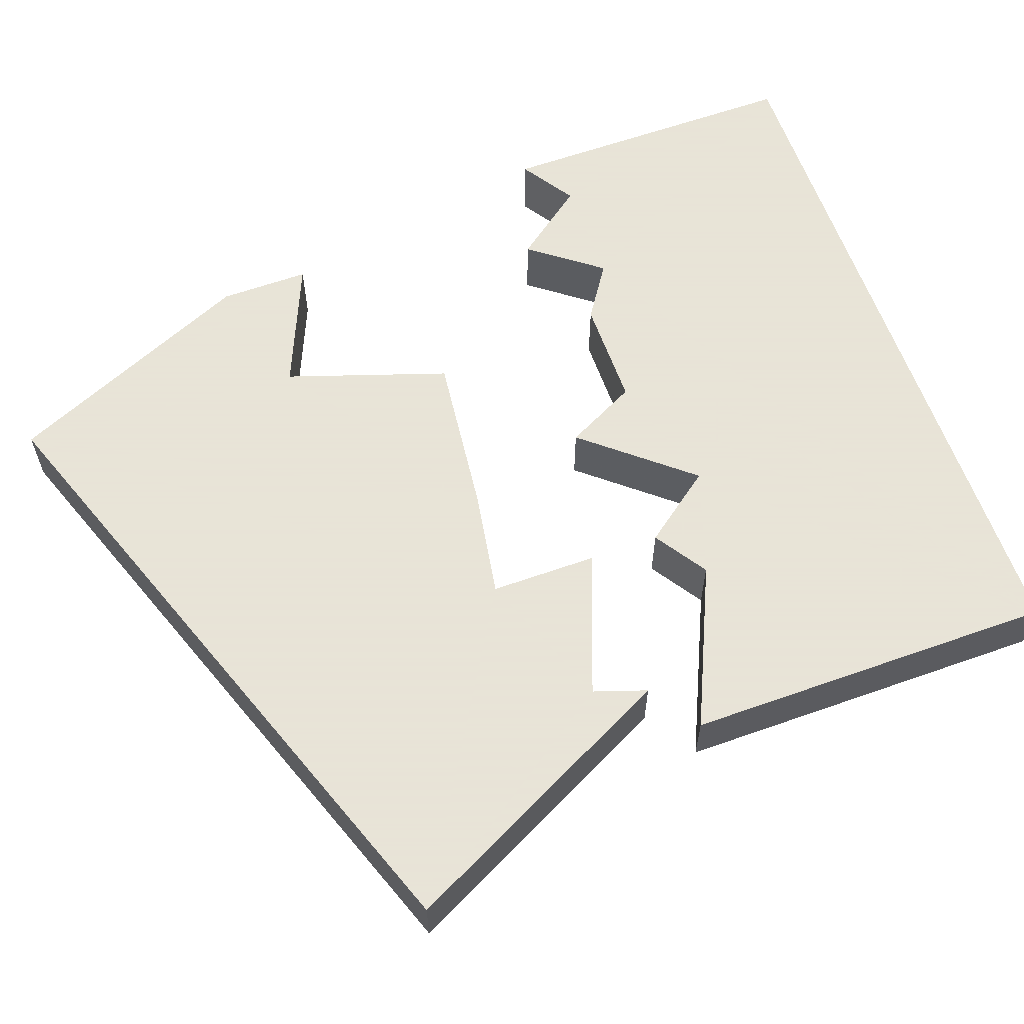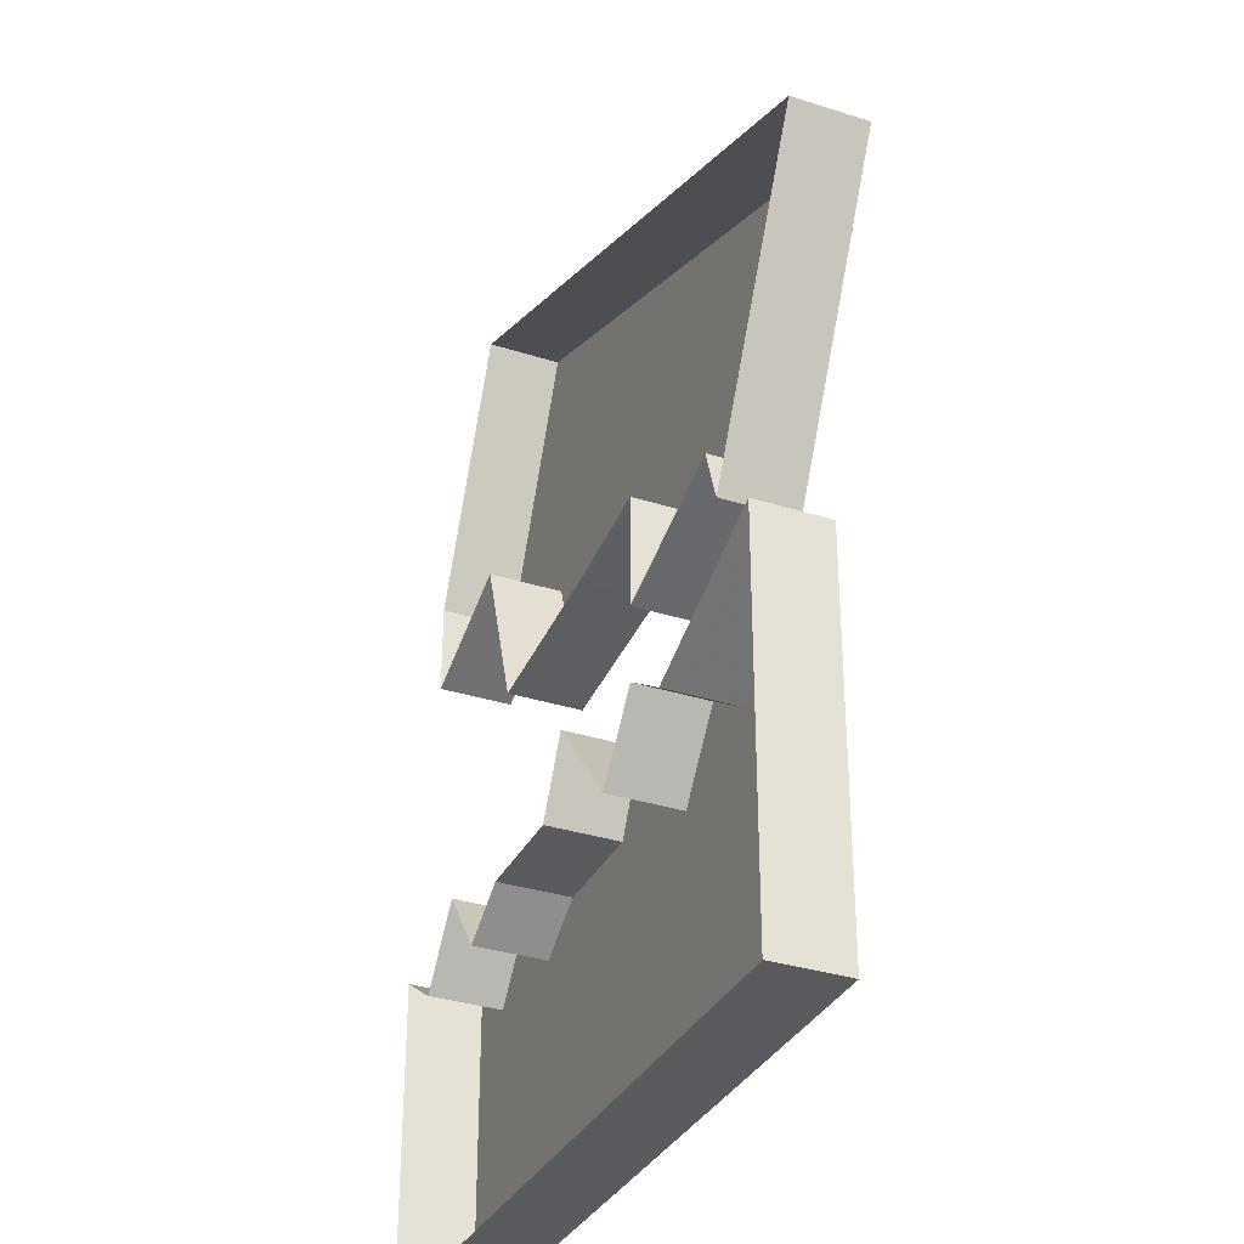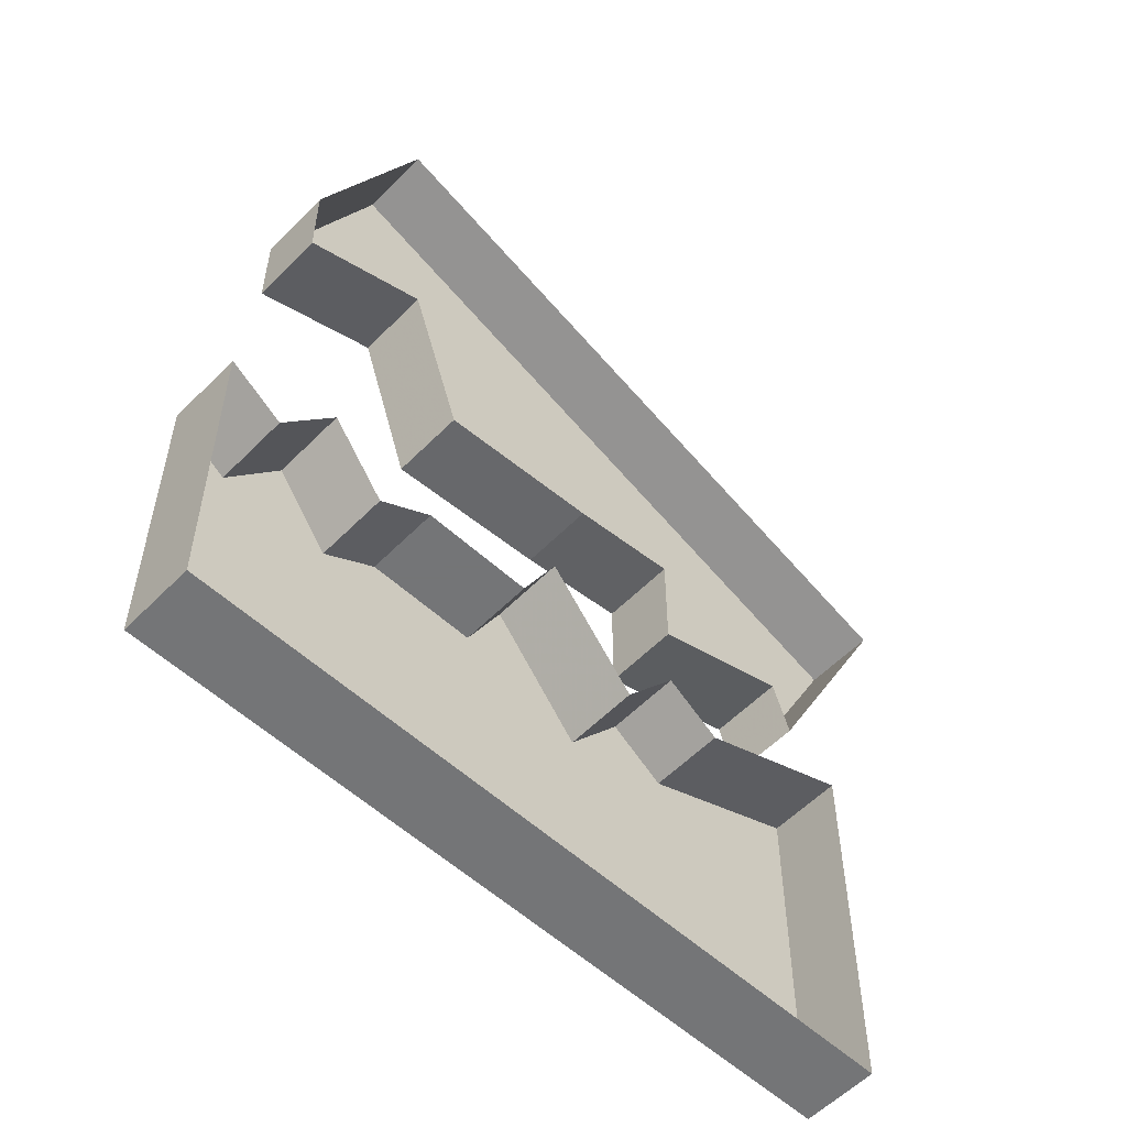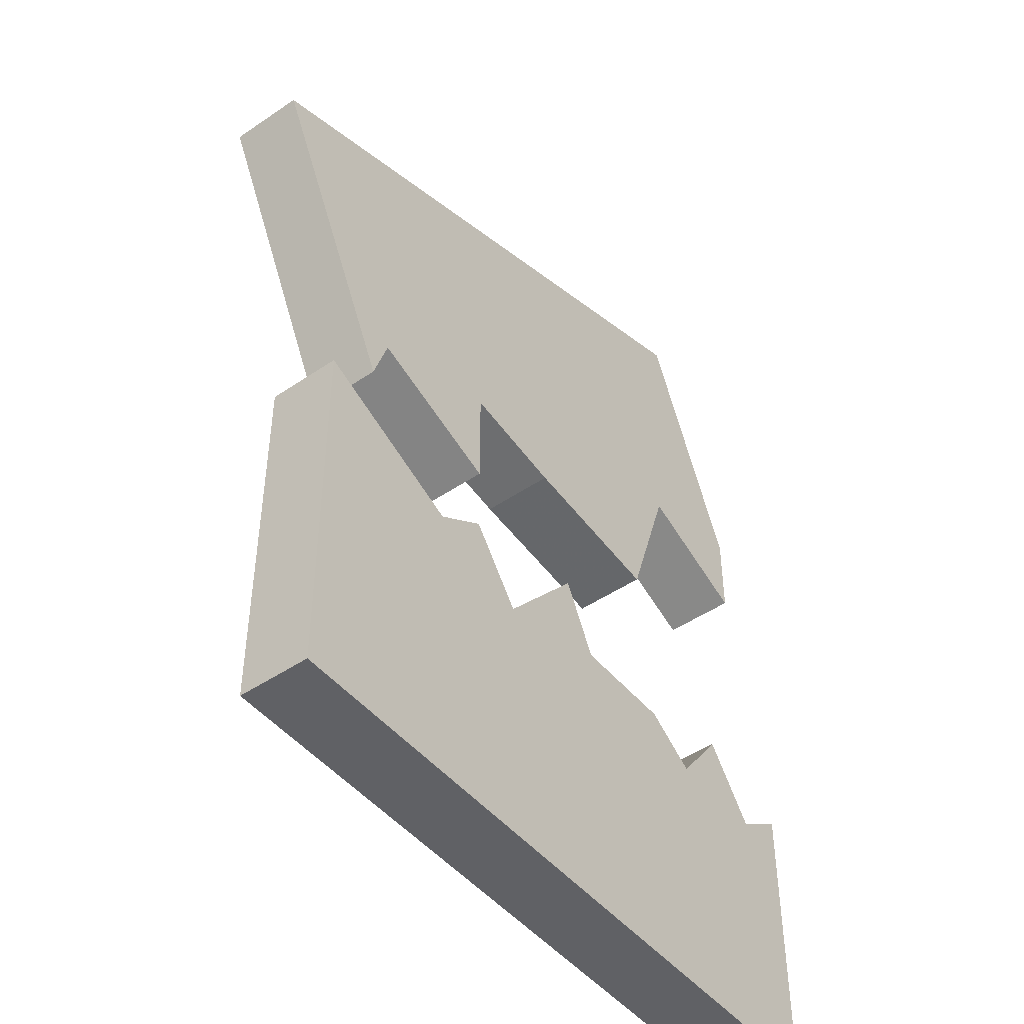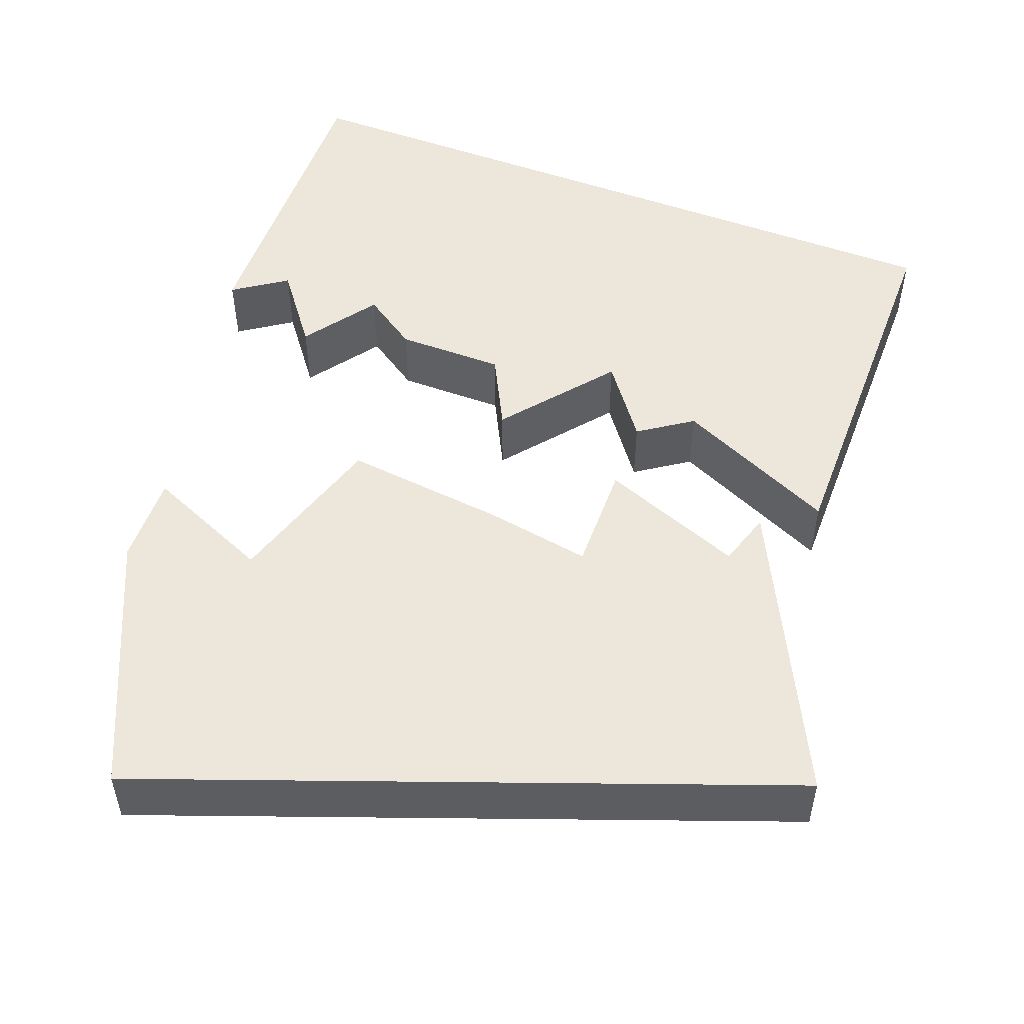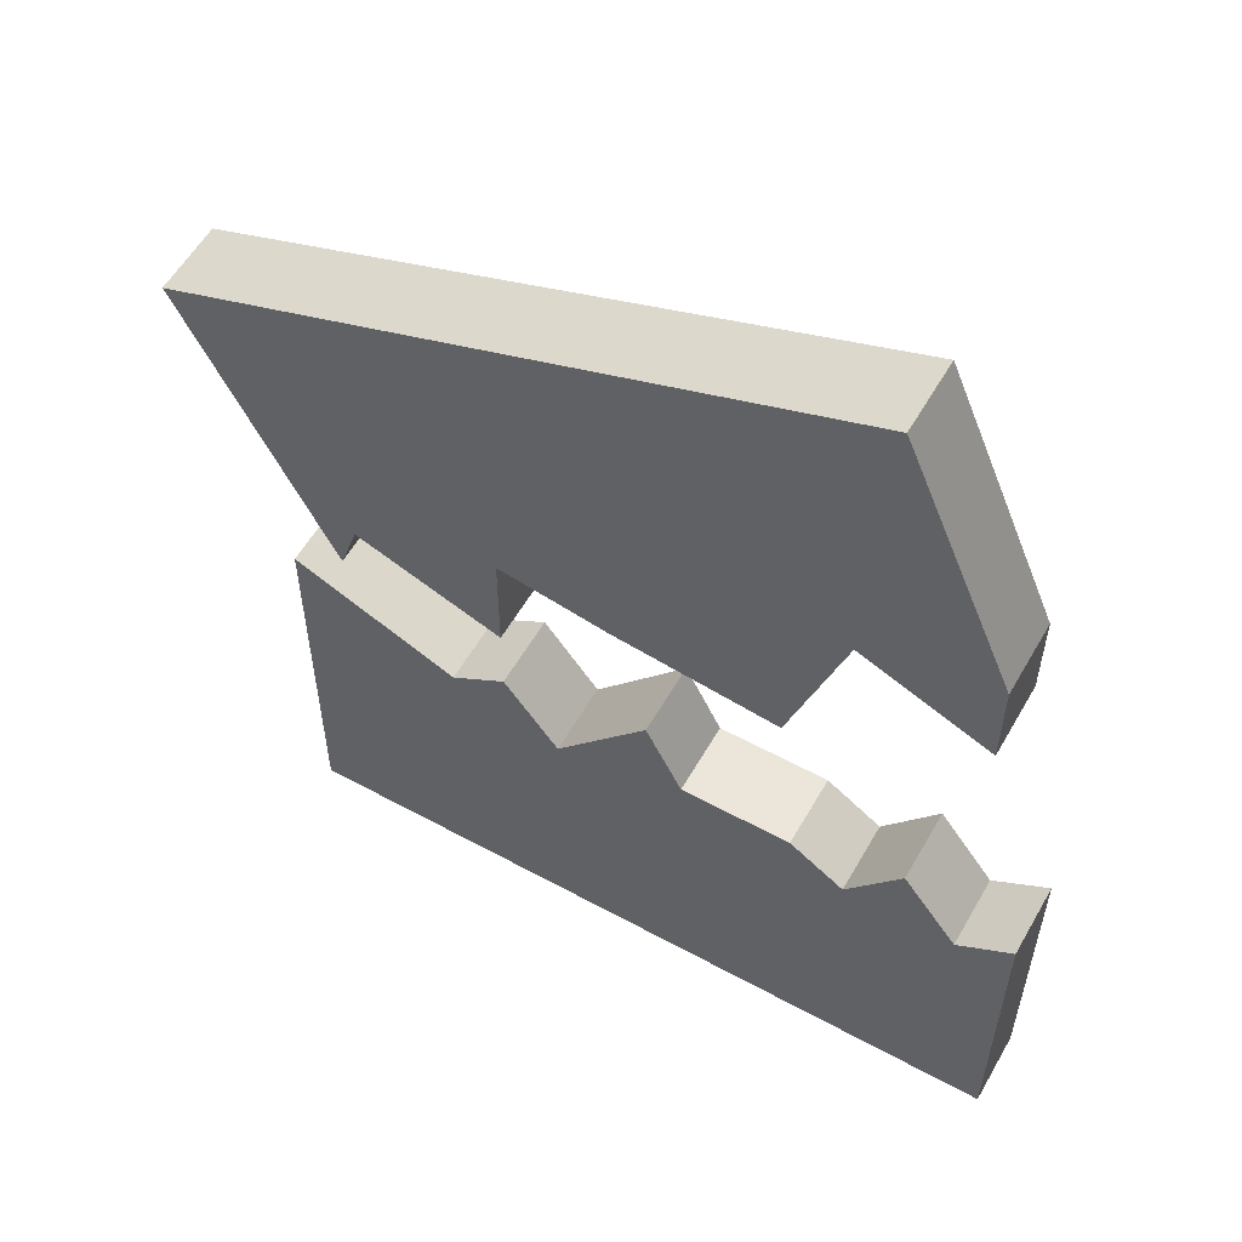
<metadata>
{"format":"obj","ext":"obj","renderer":"f3d","projection":"perspective","resolution":1024,"background":"white","views":[{"elev":61.4,"azim":70.2,"up":"+Y"},{"elev":-33.4,"azim":66.4,"up":"+Z"},{"elev":-56.4,"azim":-43.6,"up":"+Z"},{"elev":-47.4,"azim":127.5,"up":"+Z"},{"elev":53.0,"azim":20.5,"up":"+Y"},{"elev":57.1,"azim":-150.4,"up":"+Z"}]}
</metadata>
<code>
v -0.1641 0.03125 -0.0625
v -0.1406 0.03125 -0.07812
v -0.1406 0 -0.07812
v -0.1641 0 -0.0625
v -0.1641 0 -0.1953
v -0.1641 0.03125 -0.1953
v -0.09375 0.03125 -0.07812
v -0.1172 0.03125 -0.04688
v -0.1172 0 -0.04688
v -0.09375 0 -0.07812
v -0.07031 0.03125 -0.0625
v -0.07031 0 -0.0625
v -0.02344 0.03125 -0.0625
v -0.02344 0 -0.0625
v -0.007812 0.03125 -0.03125
v -0.007812 0 -0.03125
v 0.03125 0.03125 -0.07812
v 0.03125 0 -0.07812
v 0.05469 0.03125 -0.04688
v 0.05469 0 -0.04688
v 0.07812 0.03125 -0.0625
v 0.07812 0 -0.0625
v 0.1484 0.03125 -0.03125
v 0.1484 0 -0.03125
v 0.1484 0.03125 -0.1953
v 0.1484 0 -0.1953
v 0.125 0.03125 -0.01562
v 0.1172 0.03125 0.007812
v 0.1172 0 0.007812
v 0.125 0 -0.01562
v 0.1875 0 0.1094
v 0.1875 0.03125 0.1094
v 0.05469 0.03125 0.03125
v 0.05469 0.03125 -0.01562
v 0.05469 0 -0.01562
v 0.05469 0 0.03125
v 0.007812 0.03125 0.02344
v 0.007812 0 0.02344
v -0.0625 0 0.01562
v -0.0625 0.03125 0.01562
v -0.08594 0 0.08594
v -0.08594 0.03125 0.08594
v -0.1406 0 0.0625
v -0.1406 0.03125 0.0625
v -0.1406 0 0.1016
v -0.1406 0.03125 0.1016
v -0.09375 0.03125 0.2109
v -0.09375 0 0.2109
f 1 2 3
f 1 3 4
f 1 4 5
f 1 5 6
f 1 6 2
f 2 6 7
f 2 7 8
f 2 8 9
f 2 9 3
f 8 7 10
f 8 10 9
f 7 11 12
f 7 12 10
f 11 13 14
f 11 14 12
f 13 15 16
f 13 16 14
f 15 17 18
f 15 18 16
f 17 19 20
f 17 20 18
f 19 21 22
f 19 22 20
f 21 23 24
f 21 24 22
f 24 23 25
f 24 25 26
f 26 25 6
f 26 6 5
f 15 13 17
f 17 13 25
f 17 25 21
f 17 21 19
f 23 21 25
f 11 7 25
f 11 25 13
f 7 6 25
f 27 28 29
f 27 29 30
f 27 30 31
f 27 31 32
f 27 32 28
f 28 32 33
f 28 33 34
f 28 34 35
f 28 35 29
f 34 33 36
f 34 36 35
f 33 37 38
f 33 38 36
f 37 37 38
f 37 38 38
f 38 37 39
f 39 37 40
f 39 40 41
f 41 40 42
f 41 42 43
f 43 42 44
f 43 44 45
f 45 44 46
f 45 46 47
f 45 47 48
f 48 47 32
f 48 32 31
f 40 37 42
f 42 37 47
f 42 47 44
f 44 47 46
f 37 33 47
f 47 33 32

</code>
